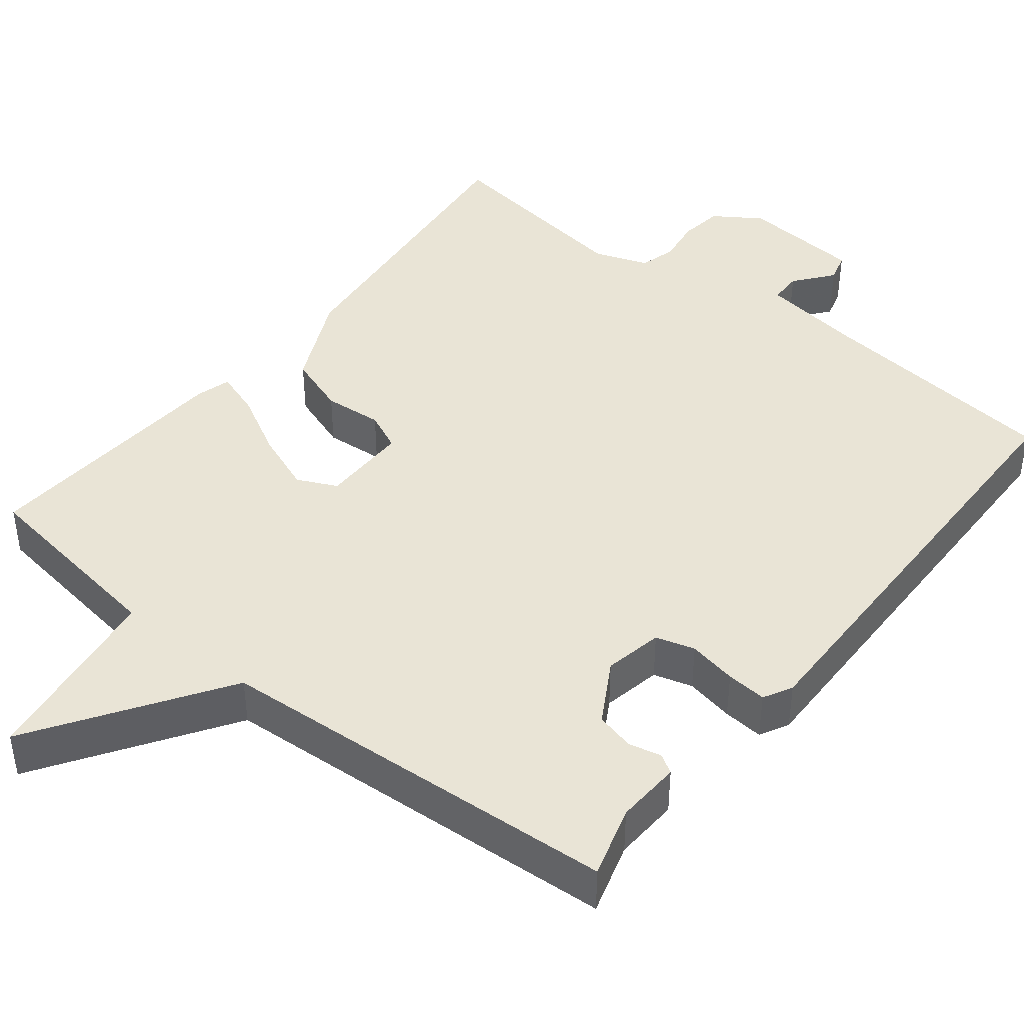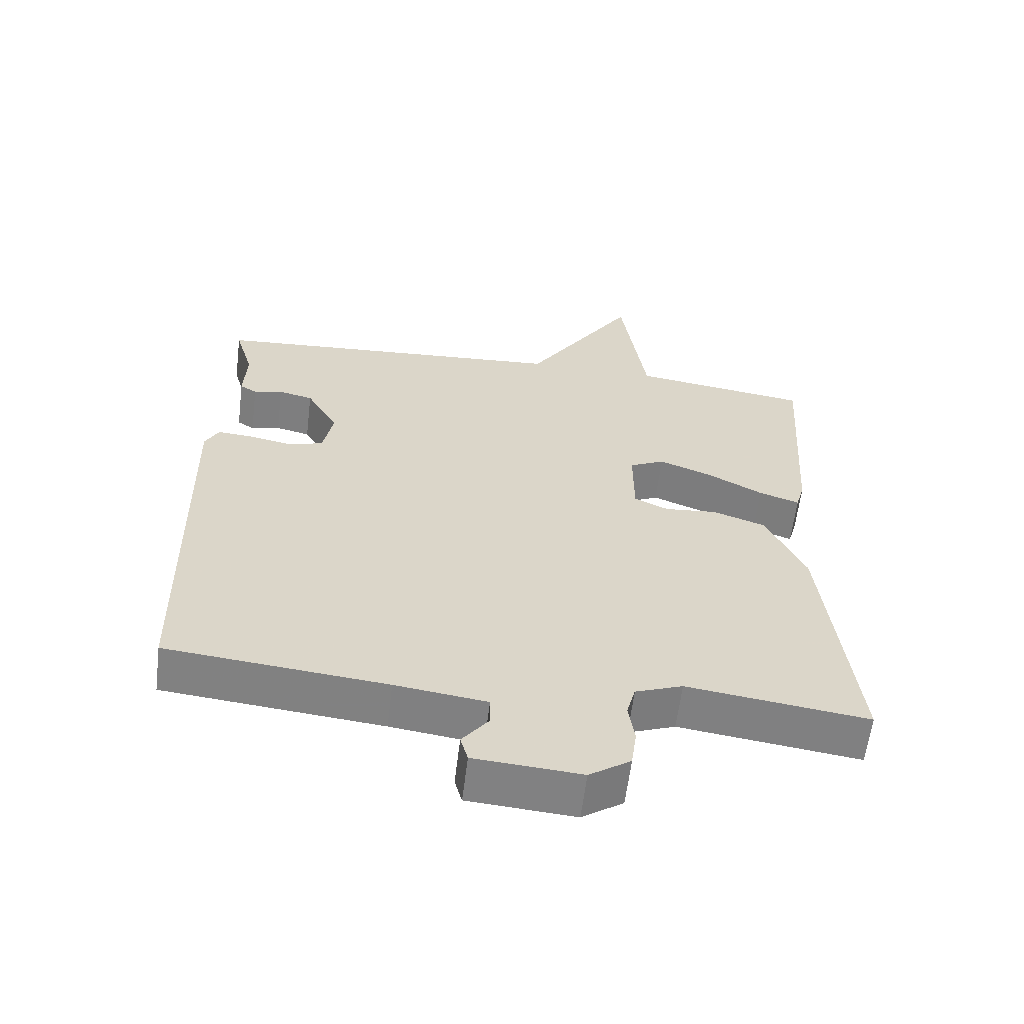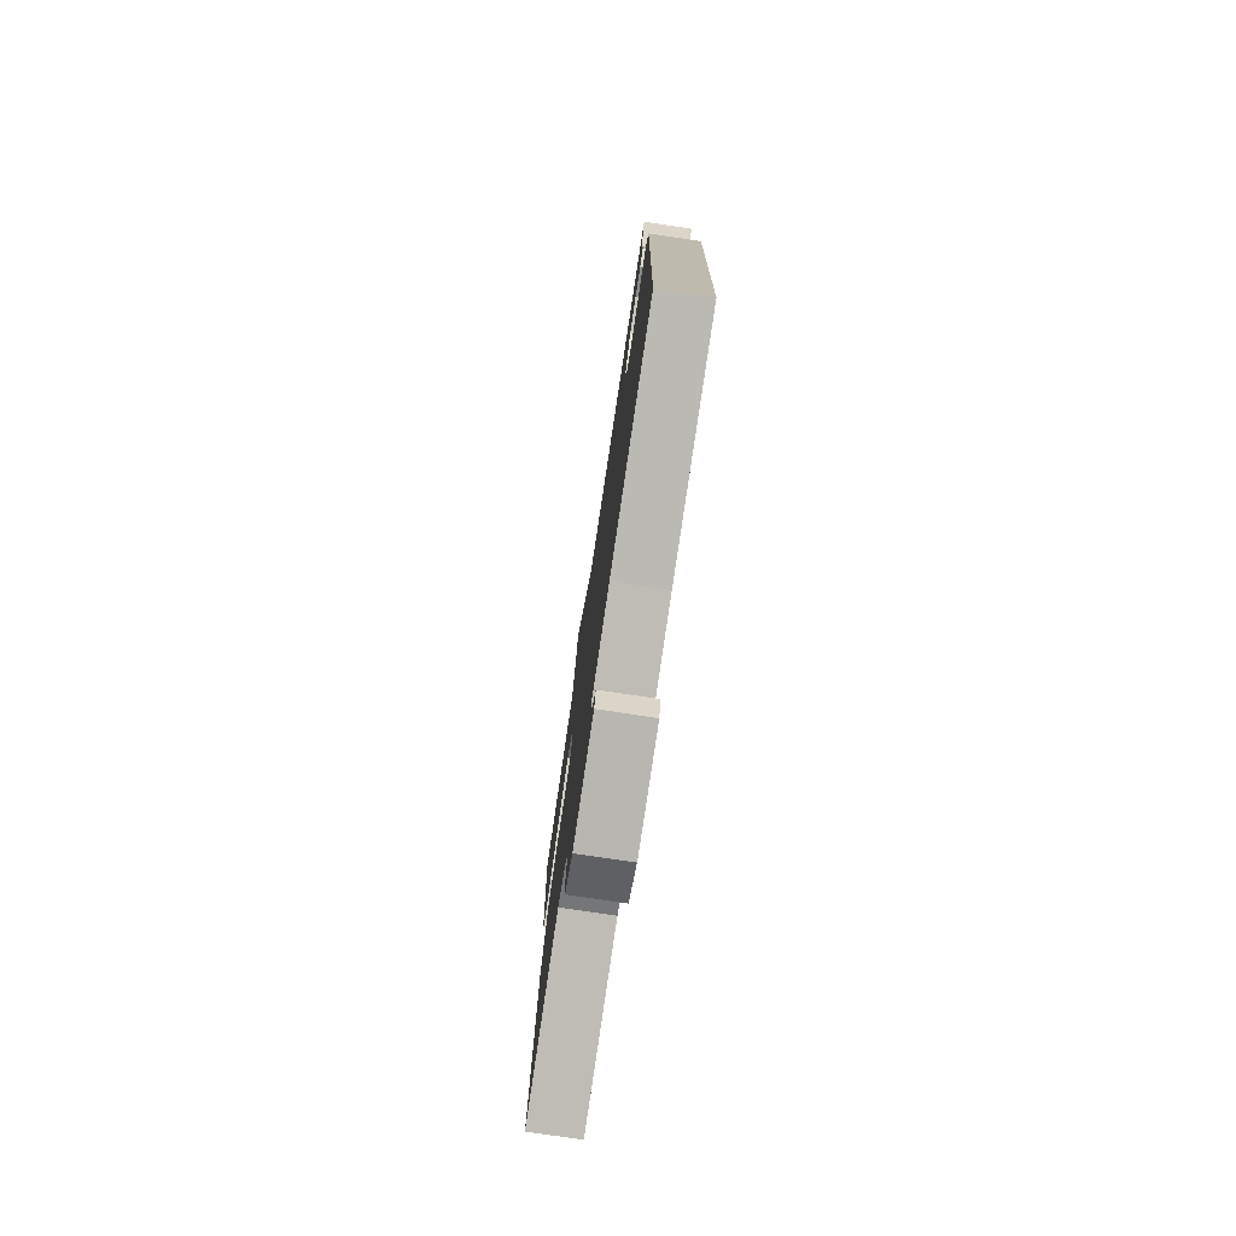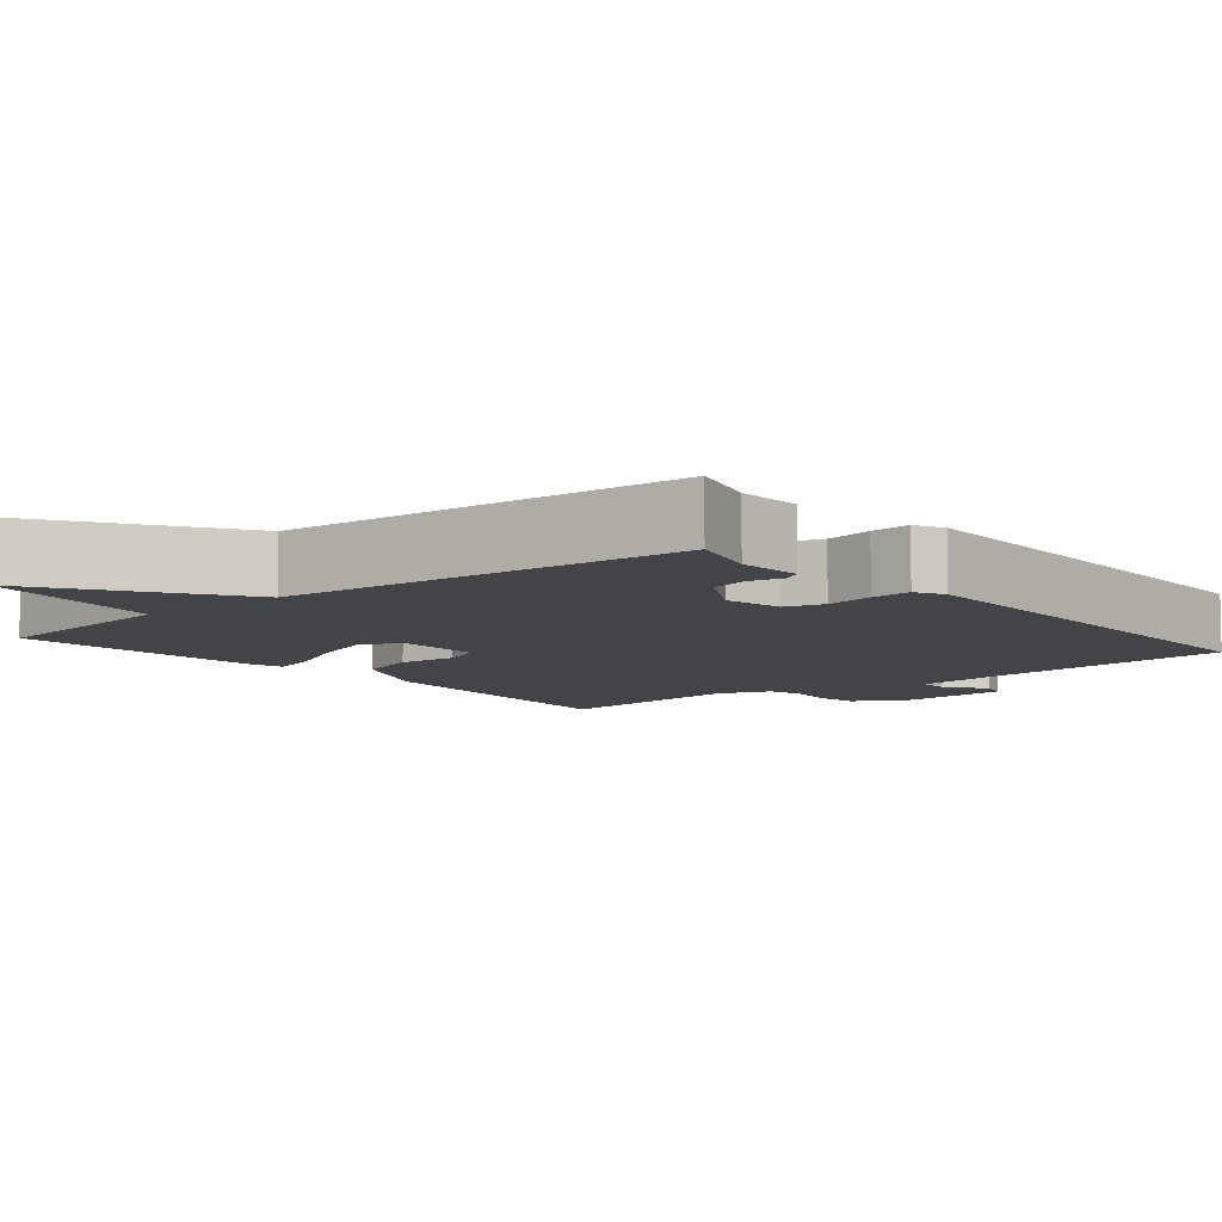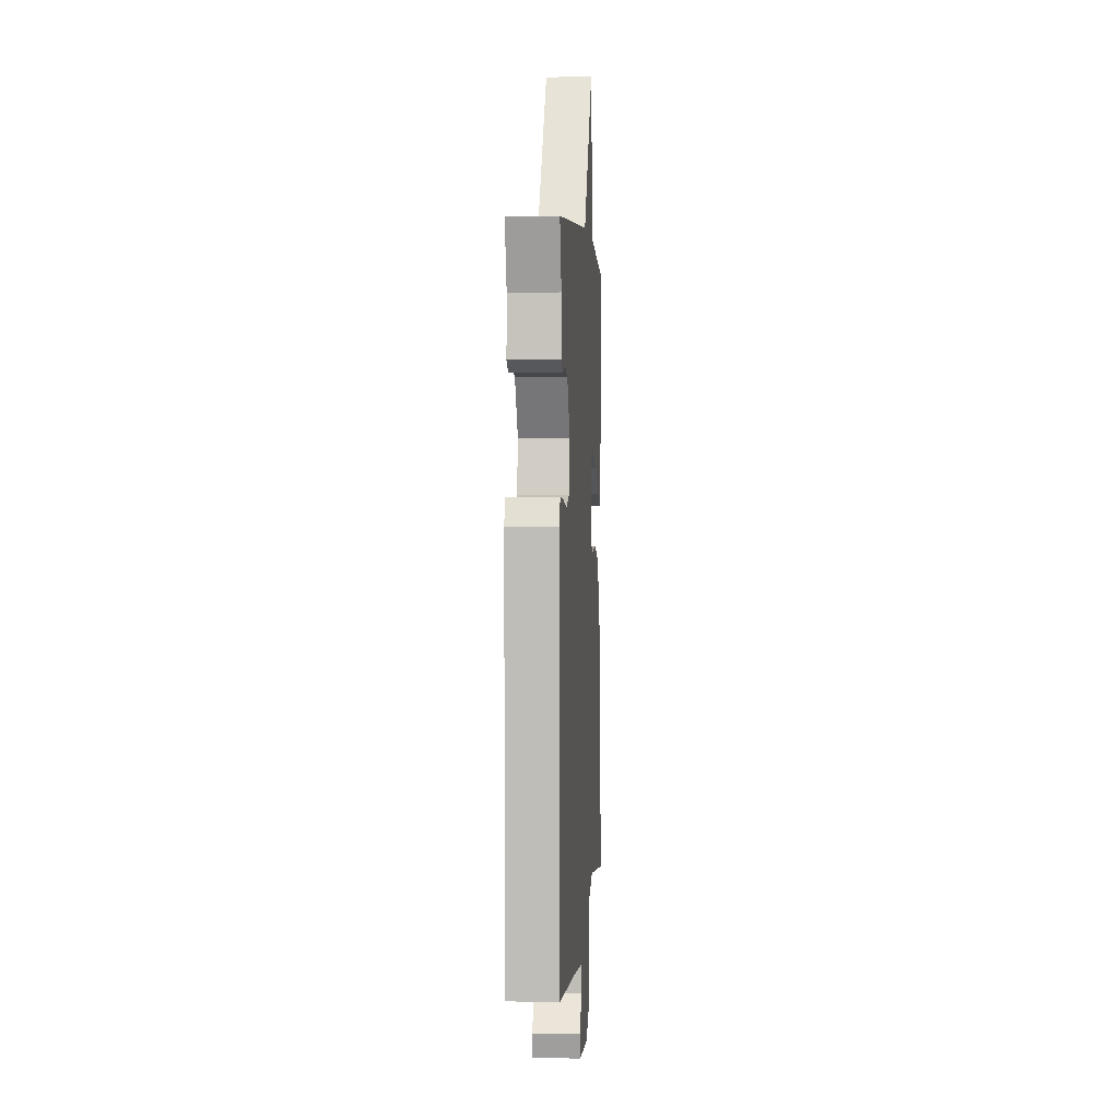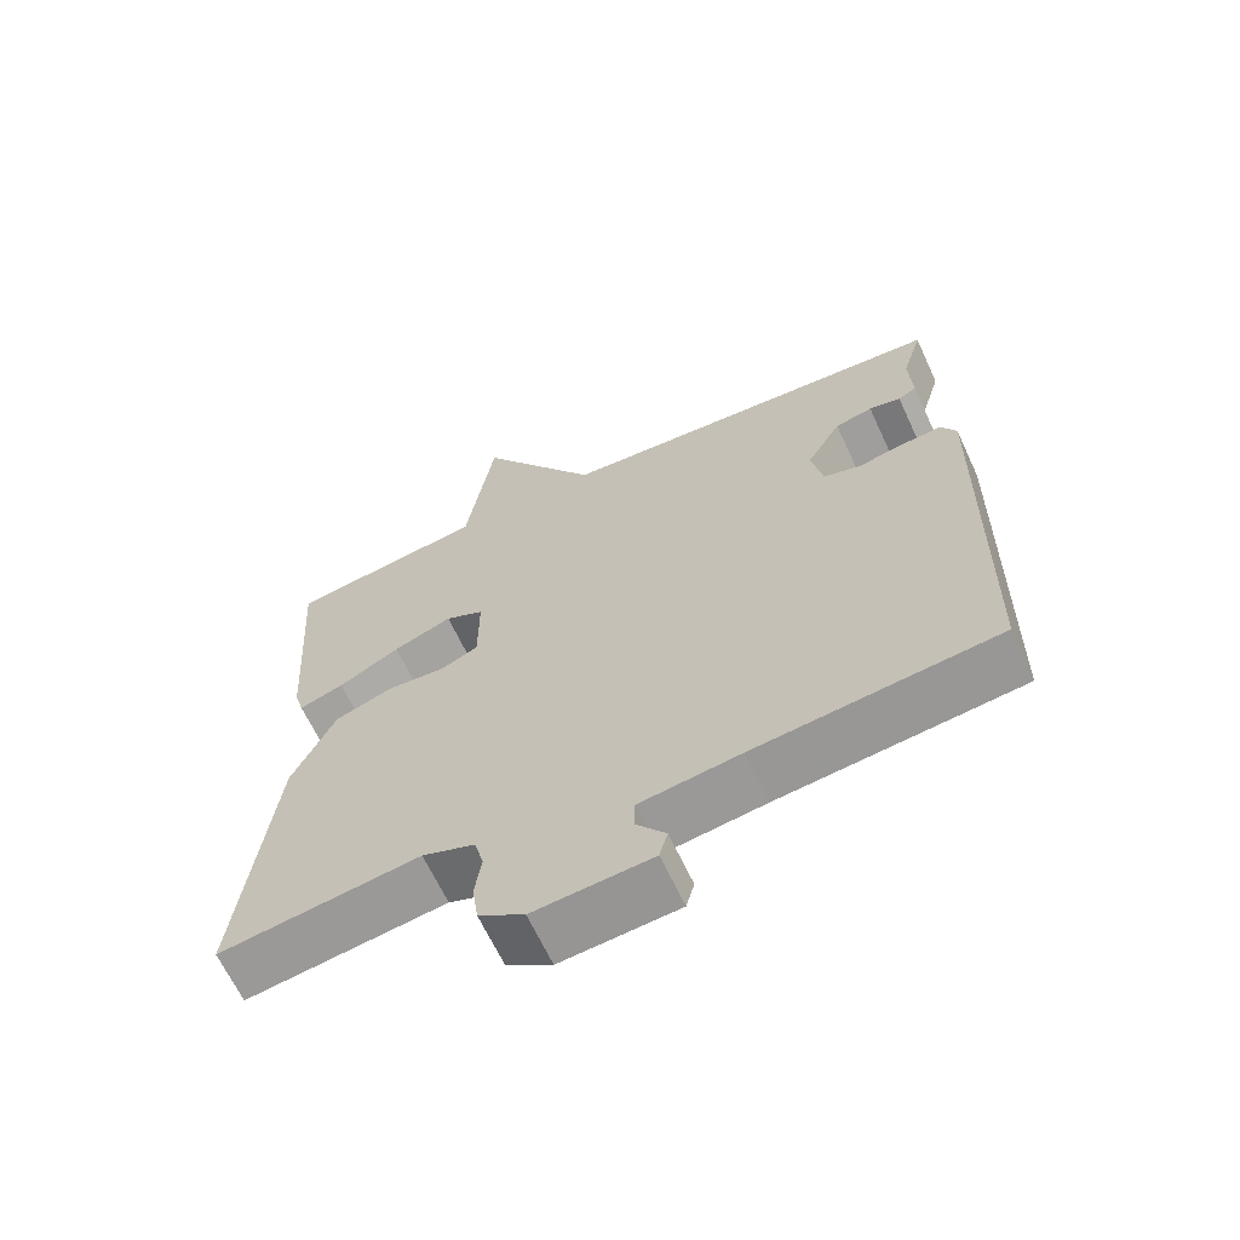
<metadata>
{"format":"obj","ext":"obj","renderer":"f3d","projection":"perspective","resolution":1024,"background":"white","views":[{"elev":42.7,"azim":38.7,"up":"+Y"},{"elev":-60.5,"azim":173.1,"up":"+Z"},{"elev":-77.2,"azim":81.5,"up":"+Z"},{"elev":-8.0,"azim":39.8,"up":"+Y"},{"elev":2.5,"azim":94.0,"up":"+Z"},{"elev":-65.3,"azim":24.9,"up":"+Z"}]}
</metadata>
<code>
v -0.5 0.07 0.5
v -0.236 0.07 0.537
v -0.199 0.07 0.786
v -0.036 0.07 0.537
v 0.5 0.07 0.5
v 0.472 0.07 0.406
v 0.476 0.07 0.32
v 0.451 0.07 0.305
v 0.408 0.07 0.315
v 0.357 0.07 0.303
v 0.31 0.07 0.222
v 0.325 0.07 0.145
v 0.376 0.07 0.13
v 0.44 0.07 0.142
v 0.493 0.07 0.146
v 0.513 0.07 0.108
v 0.5 0.07 -0.5
v 0.176 0.07 -0.533
v 0.041 0.07 -0.551
v 0.04 0.07 -0.594
v 0.08 0.07 -0.645
v 0.069 0.07 -0.684
v -0.089 0.07 -0.696
v -0.15 0.07 -0.655
v -0.158 0.07 -0.598
v -0.149 0.07 -0.538
v -0.162 0.07 -0.49
v -0.232 0.07 -0.464
v -0.5 0.07 -0.5
v -0.456 0.07 -0.097
v -0.398 0.07 0.026
v -0.319 0.07 0.053
v -0.242 0.07 0.046
v -0.191 0.07 0.069
v -0.191 0.07 0.184
v -0.243 0.07 0.209
v -0.322 0.07 0.179
v -0.404 0.07 0.135
v -0.464 0.07 0.115
v -0.477 0.07 0.16
v -0.5 0 0.5
v -0.236 0 0.537
v -0.199 0 0.786
v -0.036 0 0.537
v 0.5 0 0.5
v 0.472 0 0.406
v 0.476 0 0.32
v 0.451 0 0.305
v 0.408 0 0.315
v 0.357 0 0.303
v 0.31 0 0.222
v 0.325 0 0.145
v 0.376 0 0.13
v 0.44 0 0.142
v 0.493 0 0.146
v 0.513 0 0.108
v 0.5 0 -0.5
v 0.176 0 -0.533
v 0.041 0 -0.551
v 0.04 0 -0.594
v 0.08 0 -0.645
v 0.069 0 -0.684
v -0.089 0 -0.696
v -0.15 0 -0.655
v -0.158 0 -0.598
v -0.149 0 -0.538
v -0.162 0 -0.49
v -0.232 0 -0.464
v -0.5 0 -0.5
v -0.456 0 -0.097
v -0.398 0 0.026
v -0.319 0 0.053
v -0.242 0 0.046
v -0.191 0 0.069
v -0.191 0 0.184
v -0.243 0 0.209
v -0.322 0 0.179
v -0.404 0 0.135
v -0.464 0 0.115
v -0.477 0 0.16
f 40 1 2
f 39 40 2
f 38 39 2
f 37 38 2
f 36 37 2
f 2 3 4
f 36 2 4
f 35 36 4
f 4 5 6
f 35 4 6
f 34 35 6
f 31 32 33
f 30 31 33
f 29 30 33
f 28 29 33
f 27 28 33 34
f 26 27 34
f 24 25 26
f 23 24 26
f 22 23 26
f 21 22 26
f 20 21 26
f 19 20 26 34
f 18 19 34
f 16 17 18
f 15 16 18
f 14 15 18
f 13 14 18
f 12 13 18 34
f 11 12 34
f 10 11 34
f 6 7 8 9
f 6 9 10
f 6 10 34
f 42 41 80
f 42 80 79
f 42 79 78
f 42 78 77
f 42 77 76
f 44 43 42
f 44 42 76
f 44 76 75
f 46 45 44
f 46 44 75
f 46 75 74
f 73 72 71
f 73 71 70
f 73 70 69
f 73 69 68
f 74 73 68 67
f 74 67 66
f 66 65 64
f 66 64 63
f 66 63 62
f 66 62 61
f 66 61 60
f 74 66 60 59
f 74 59 58
f 58 57 56
f 58 56 55
f 58 55 54
f 58 54 53
f 74 58 53 52
f 74 52 51
f 74 51 50
f 49 48 47 46
f 50 49 46
f 74 50 46
f 1 41 42 2
f 2 42 43 3
f 3 43 44 4
f 4 44 45 5
f 5 45 46 6
f 6 46 47 7
f 7 47 48 8
f 8 48 49 9
f 9 49 50 10
f 10 50 51 11
f 11 51 52 12
f 12 52 53 13
f 13 53 54 14
f 14 54 55 15
f 15 55 56 16
f 16 56 57 17
f 17 57 58 18
f 18 58 59 19
f 19 59 60 20
f 20 60 61 21
f 21 61 62 22
f 22 62 63 23
f 23 63 64 24
f 24 64 65 25
f 25 65 66 26
f 26 66 67 27
f 27 67 68 28
f 28 68 69 29
f 29 69 70 30
f 30 70 71 31
f 31 71 72 32
f 32 72 73 33
f 33 73 74 34
f 34 74 75 35
f 35 75 76 36
f 36 76 77 37
f 37 77 78 38
f 38 78 79 39
f 39 79 80 40
f 40 80 41 1

</code>
